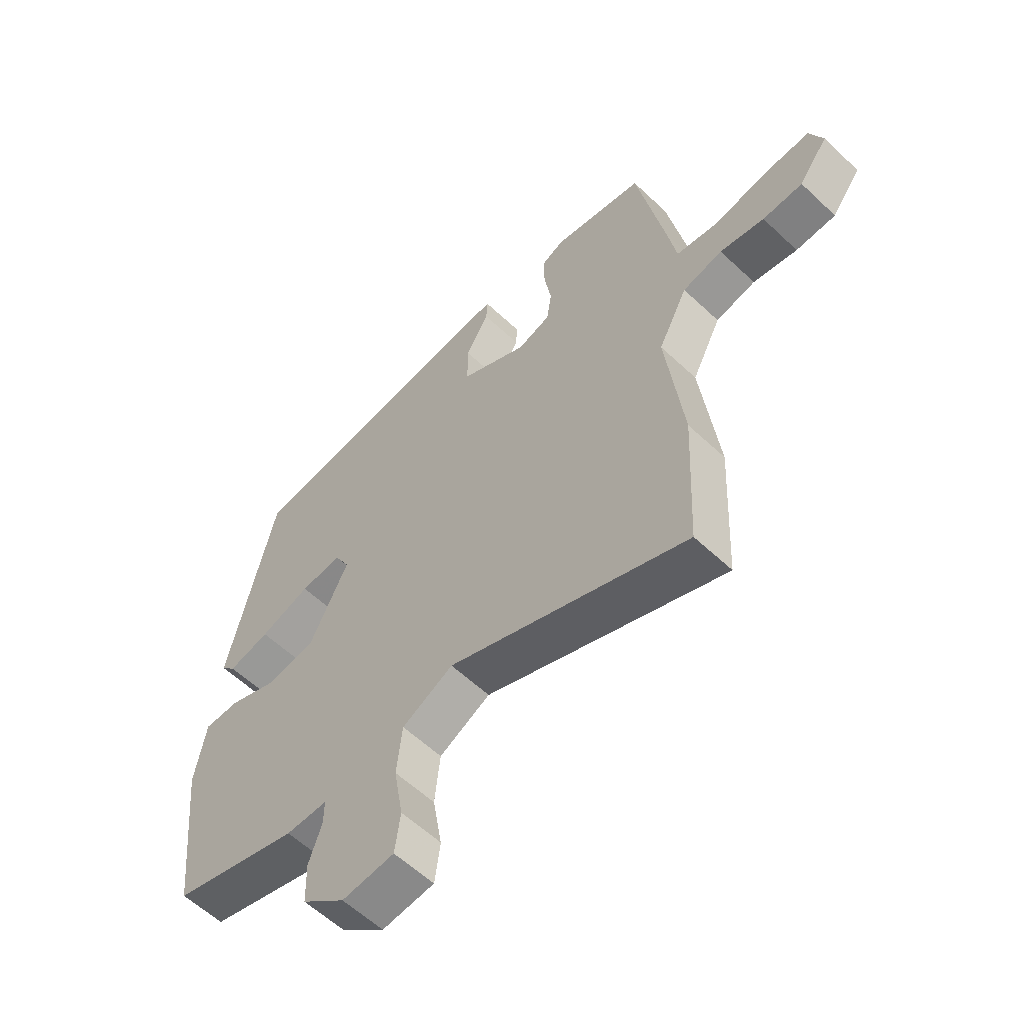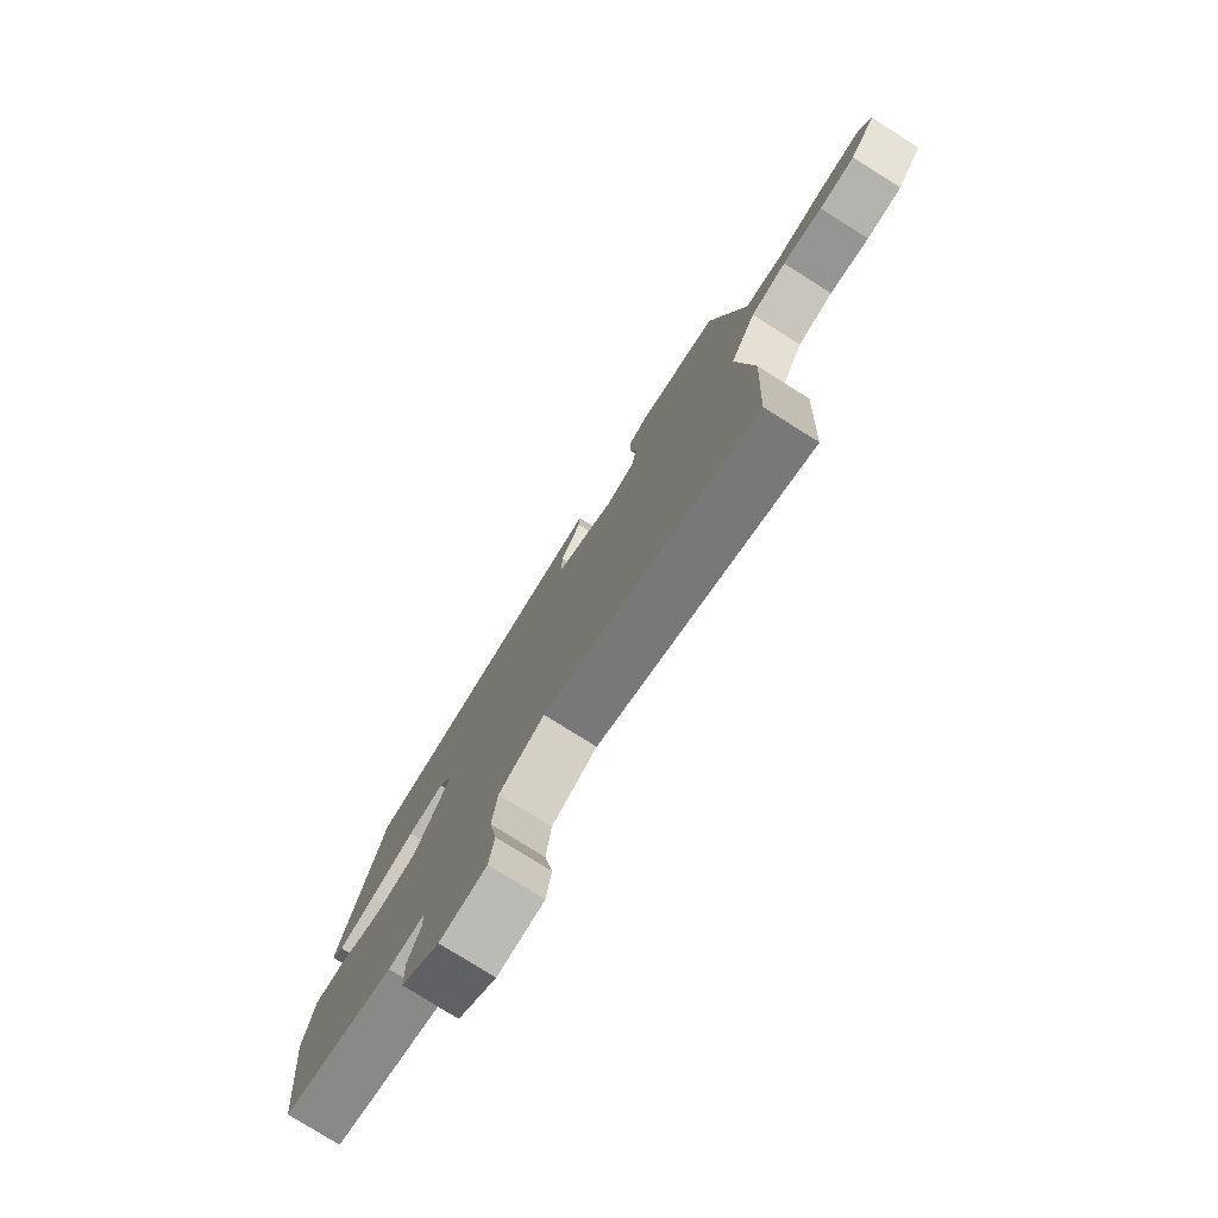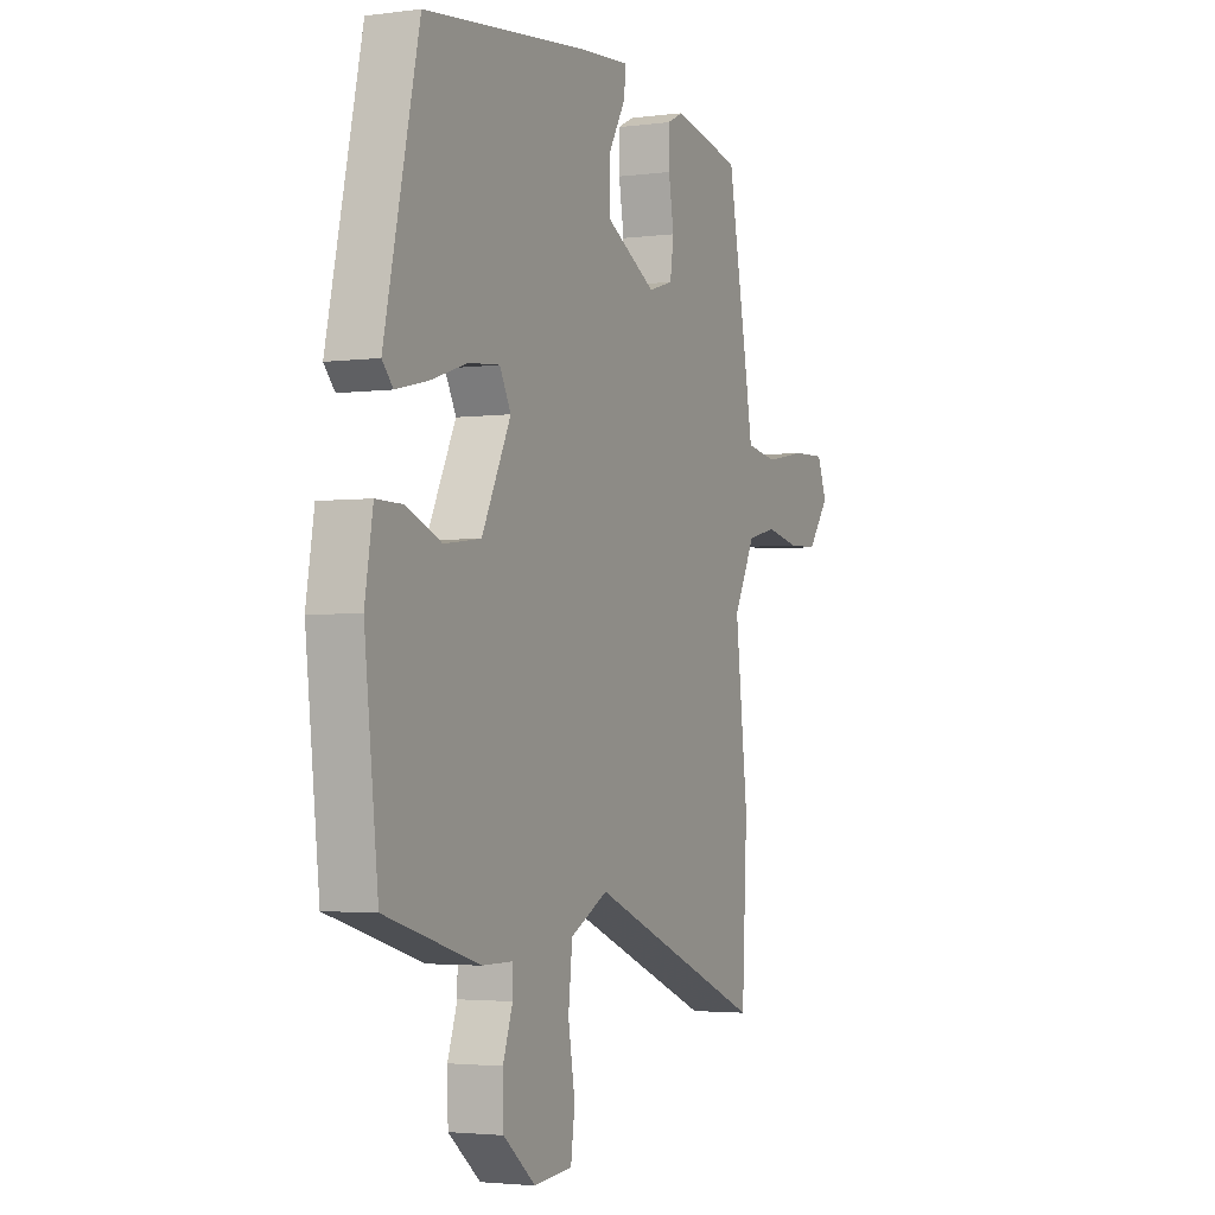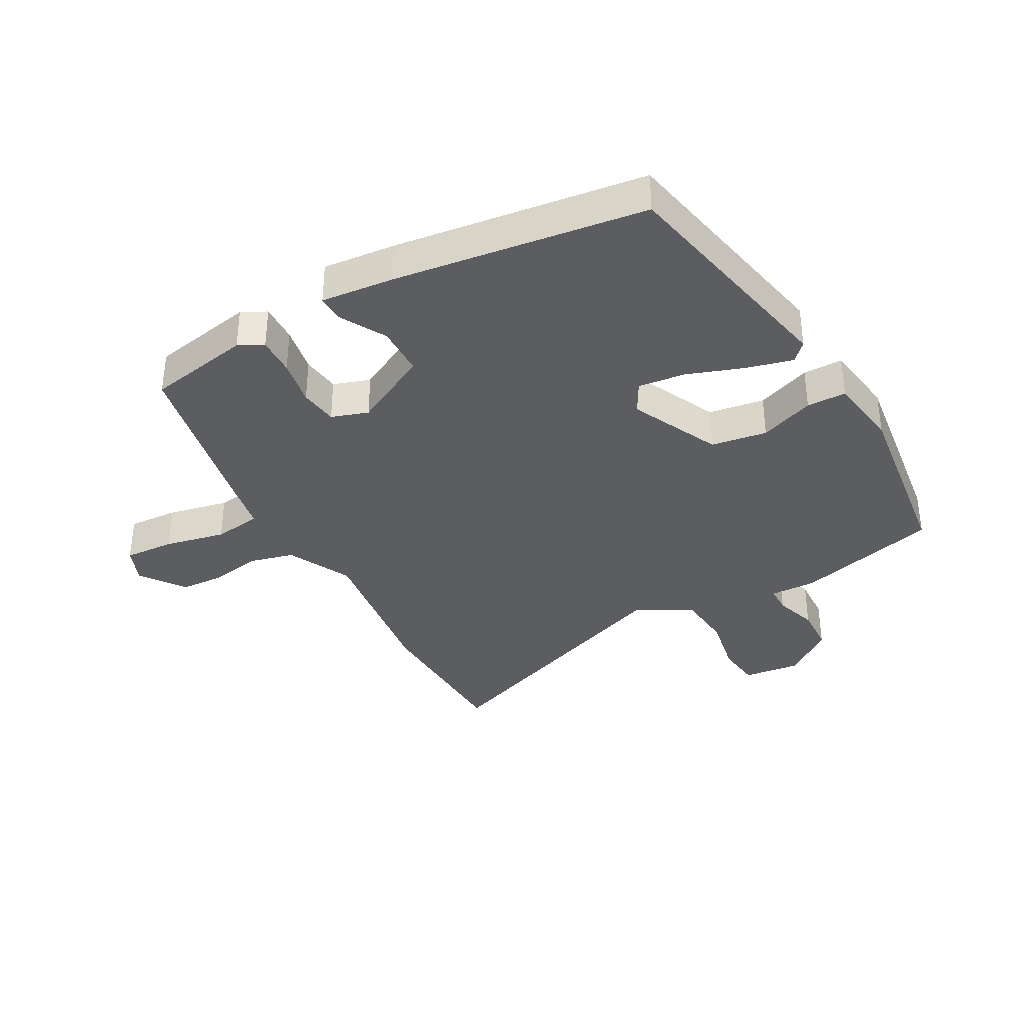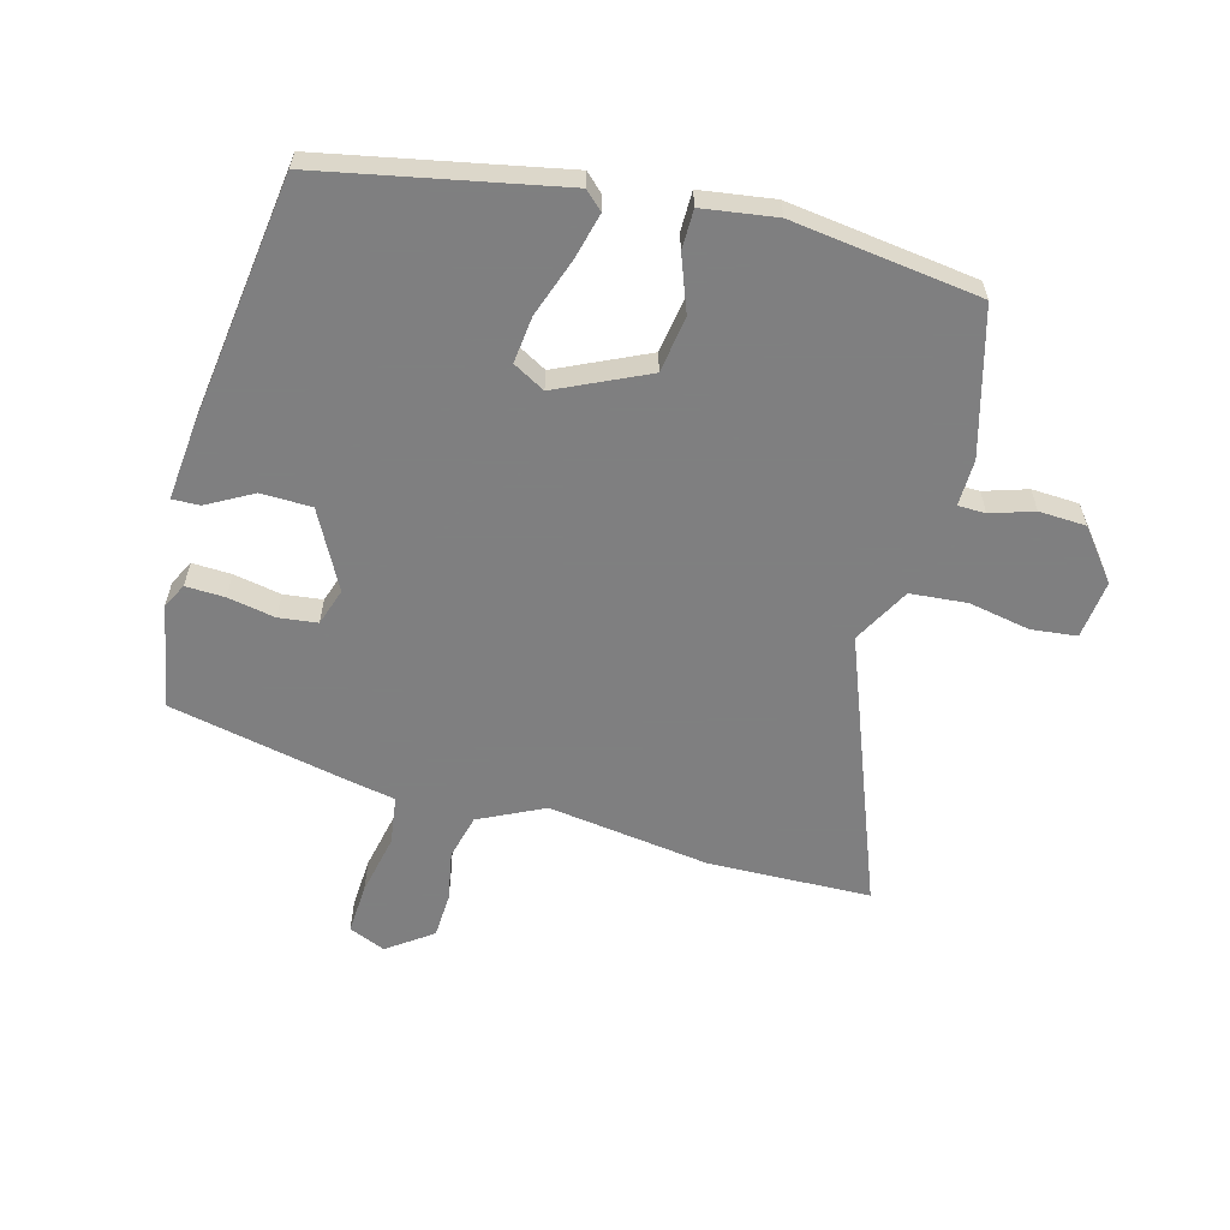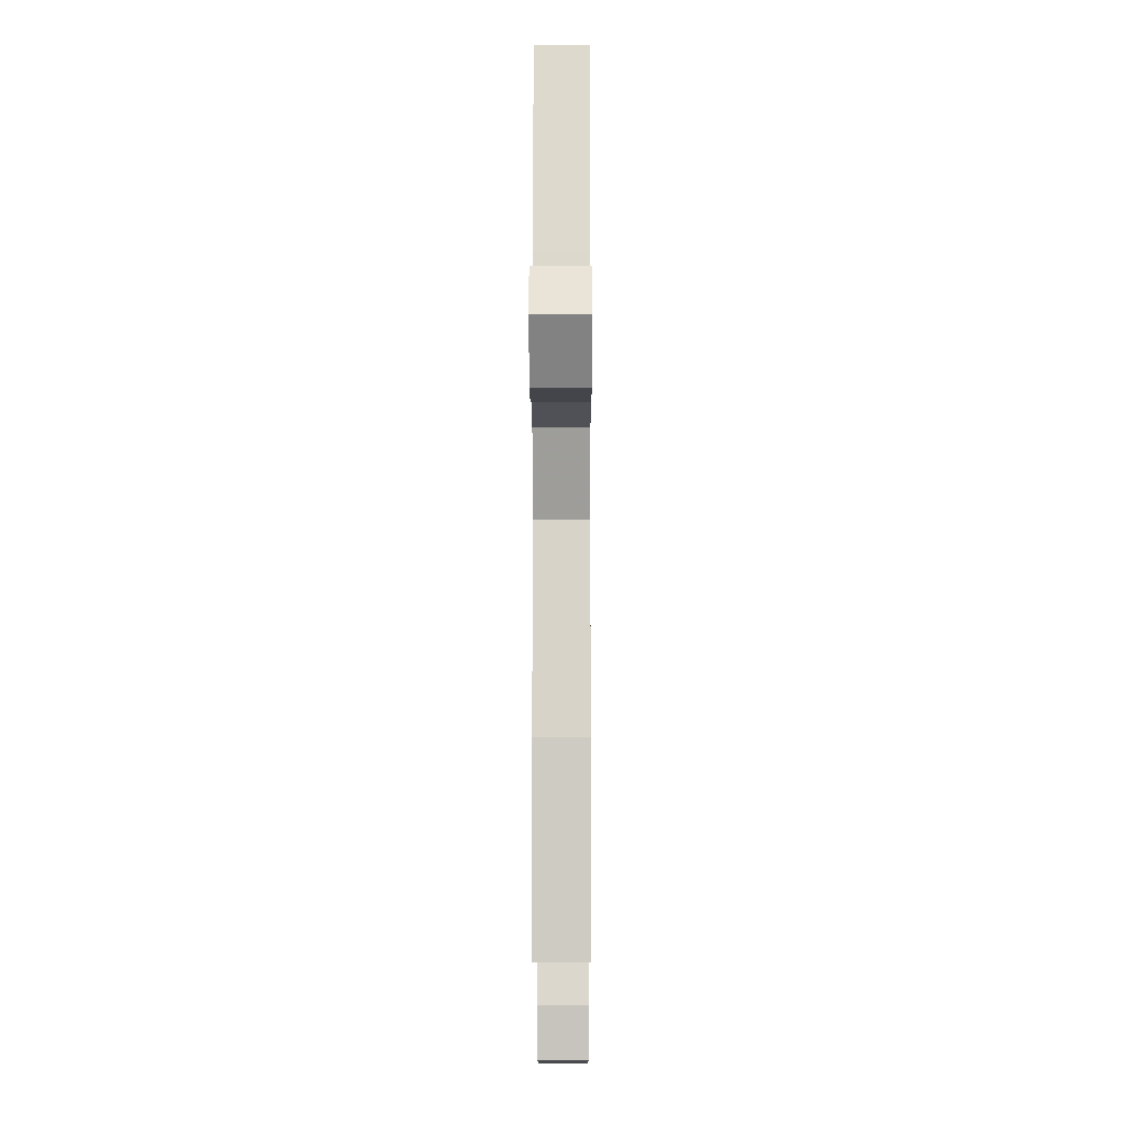
<metadata>
{"format":"obj","ext":"obj","renderer":"f3d","projection":"perspective","resolution":1024,"background":"white","views":[{"elev":-58.9,"azim":-134.1,"up":"+Z"},{"elev":-78.5,"azim":-122.1,"up":"+Z"},{"elev":-2.9,"azim":114.6,"up":"+Z"},{"elev":-35.8,"azim":27.8,"up":"+Y"},{"elev":-59.9,"azim":73.6,"up":"+Y"},{"elev":-7.6,"azim":-89.8,"up":"+Z"}]}
</metadata>
<code>
v 0.509 0.07 -0.462
v 0.274 0.07 -0.531
v 0.198 0.07 -0.531
v 0.198 0.07 -0.576
v 0.222 0.07 -0.646
v 0.22 0.07 -0.723
v 0.14 0.07 -0.789
v 0.044 0.07 -0.78
v 0.034 0.07 -0.706
v 0.051 0.07 -0.605
v 0.041 0.07 -0.512
v -0.053 0.07 -0.463
v -0.493 0.07 -0.642
v -0.506 0.07 -0.376
v -0.475 0.07 -0.109
v -0.529 0.07 -0.004
v -0.603 0.07 0.013
v -0.685 0.07 -0.004
v -0.759 0.07 -0.002
v -0.813 0.07 0.07
v -0.789 0.07 0.131
v -0.706 0.07 0.128
v -0.605 0.07 0.109
v -0.526 0.07 0.122
v -0.51 0.07 0.215
v -0.458 0.07 0.494
v -0.288 0.07 0.53
v -0.247 0.07 0.51
v -0.248 0.07 0.446
v -0.261 0.07 0.368
v -0.252 0.07 0.305
v -0.191 0.07 0.286
v -0.066 0.07 0.355
v -0.066 0.07 0.438
v -0.109 0.07 0.512
v -0.111 0.07 0.557
v 0.009 0.07 0.548
v 0.422 0.07 0.502
v 0.508 0.07 0.114
v 0.481 0.07 0.084
v 0.404 0.07 0.102
v 0.31 0.07 0.133
v 0.233 0.07 0.14
v 0.205 0.07 0.087
v 0.277 0.07 -0.059
v 0.369 0.07 -0.071
v 0.458 0.07 -0.035
v 0.523 0.07 -0.034
v 0.543 0.07 -0.154
v 0.509 0 -0.462
v 0.274 0 -0.531
v 0.198 0 -0.531
v 0.198 0 -0.576
v 0.222 0 -0.646
v 0.22 0 -0.723
v 0.14 0 -0.789
v 0.044 0 -0.78
v 0.034 0 -0.706
v 0.051 0 -0.605
v 0.041 0 -0.512
v -0.053 0 -0.463
v -0.493 0 -0.642
v -0.506 0 -0.376
v -0.475 0 -0.109
v -0.529 0 -0.004
v -0.603 0 0.013
v -0.685 0 -0.004
v -0.759 0 -0.002
v -0.813 0 0.07
v -0.789 0 0.131
v -0.706 0 0.128
v -0.605 0 0.109
v -0.526 0 0.122
v -0.51 0 0.215
v -0.458 0 0.494
v -0.288 0 0.53
v -0.247 0 0.51
v -0.248 0 0.446
v -0.261 0 0.368
v -0.252 0 0.305
v -0.191 0 0.286
v -0.066 0 0.355
v -0.066 0 0.438
v -0.109 0 0.512
v -0.111 0 0.557
v 0.009 0 0.548
v 0.422 0 0.502
v 0.508 0 0.114
v 0.481 0 0.084
v 0.404 0 0.102
v 0.31 0 0.133
v 0.233 0 0.14
v 0.205 0 0.087
v 0.277 0 -0.059
v 0.369 0 -0.071
v 0.458 0 -0.035
v 0.523 0 -0.034
v 0.543 0 -0.154
f 46 47 48 49
f 45 46 49 1
f 39 40 41 42
f 37 38 39 42
f 37 42 43
f 34 35 36 37
f 33 34 37 43
f 32 33 43 44
f 27 28 29 30
f 27 30 31
f 24 25 26 27
f 24 27 31
f 20 21 22 23
f 20 23 24
f 17 18 19 20
f 16 17 20 24
f 15 16 24 31
f 12 13 14 15
f 11 12 15 31
f 7 8 9 10
f 7 10 11
f 4 5 6 7
f 3 4 7 11
f 45 1 2 3
f 31 32 44 45
f 3 11 31 45
f 98 97 96 95
f 50 98 95 94
f 91 90 89 88
f 91 88 87 86
f 92 91 86
f 86 85 84 83
f 92 86 83 82
f 93 92 82 81
f 79 78 77 76
f 80 79 76
f 76 75 74 73
f 80 76 73
f 72 71 70 69
f 73 72 69
f 69 68 67 66
f 73 69 66 65
f 80 73 65 64
f 64 63 62 61
f 80 64 61 60
f 59 58 57 56
f 60 59 56
f 56 55 54 53
f 60 56 53 52
f 52 51 50 94
f 94 93 81 80
f 94 80 60 52
f 1 50 51 2
f 2 51 52 3
f 3 52 53 4
f 4 53 54 5
f 5 54 55 6
f 6 55 56 7
f 7 56 57 8
f 8 57 58 9
f 9 58 59 10
f 10 59 60 11
f 11 60 61 12
f 12 61 62 13
f 13 62 63 14
f 14 63 64 15
f 15 64 65 16
f 16 65 66 17
f 17 66 67 18
f 18 67 68 19
f 19 68 69 20
f 20 69 70 21
f 21 70 71 22
f 22 71 72 23
f 23 72 73 24
f 24 73 74 25
f 25 74 75 26
f 26 75 76 27
f 27 76 77 28
f 28 77 78 29
f 29 78 79 30
f 30 79 80 31
f 31 80 81 32
f 32 81 82 33
f 33 82 83 34
f 34 83 84 35
f 35 84 85 36
f 36 85 86 37
f 37 86 87 38
f 38 87 88 39
f 39 88 89 40
f 40 89 90 41
f 41 90 91 42
f 42 91 92 43
f 43 92 93 44
f 44 93 94 45
f 45 94 95 46
f 46 95 96 47
f 47 96 97 48
f 48 97 98 49
f 49 98 50 1

</code>
